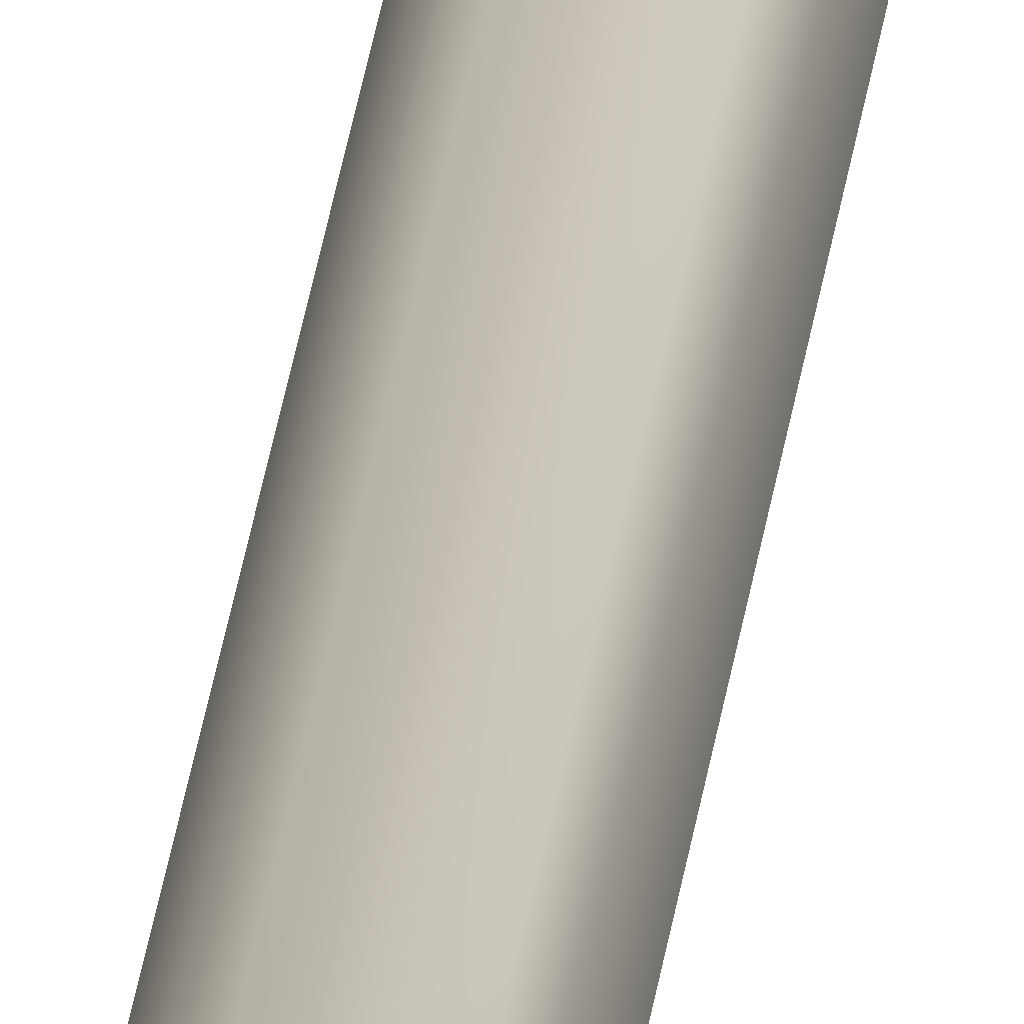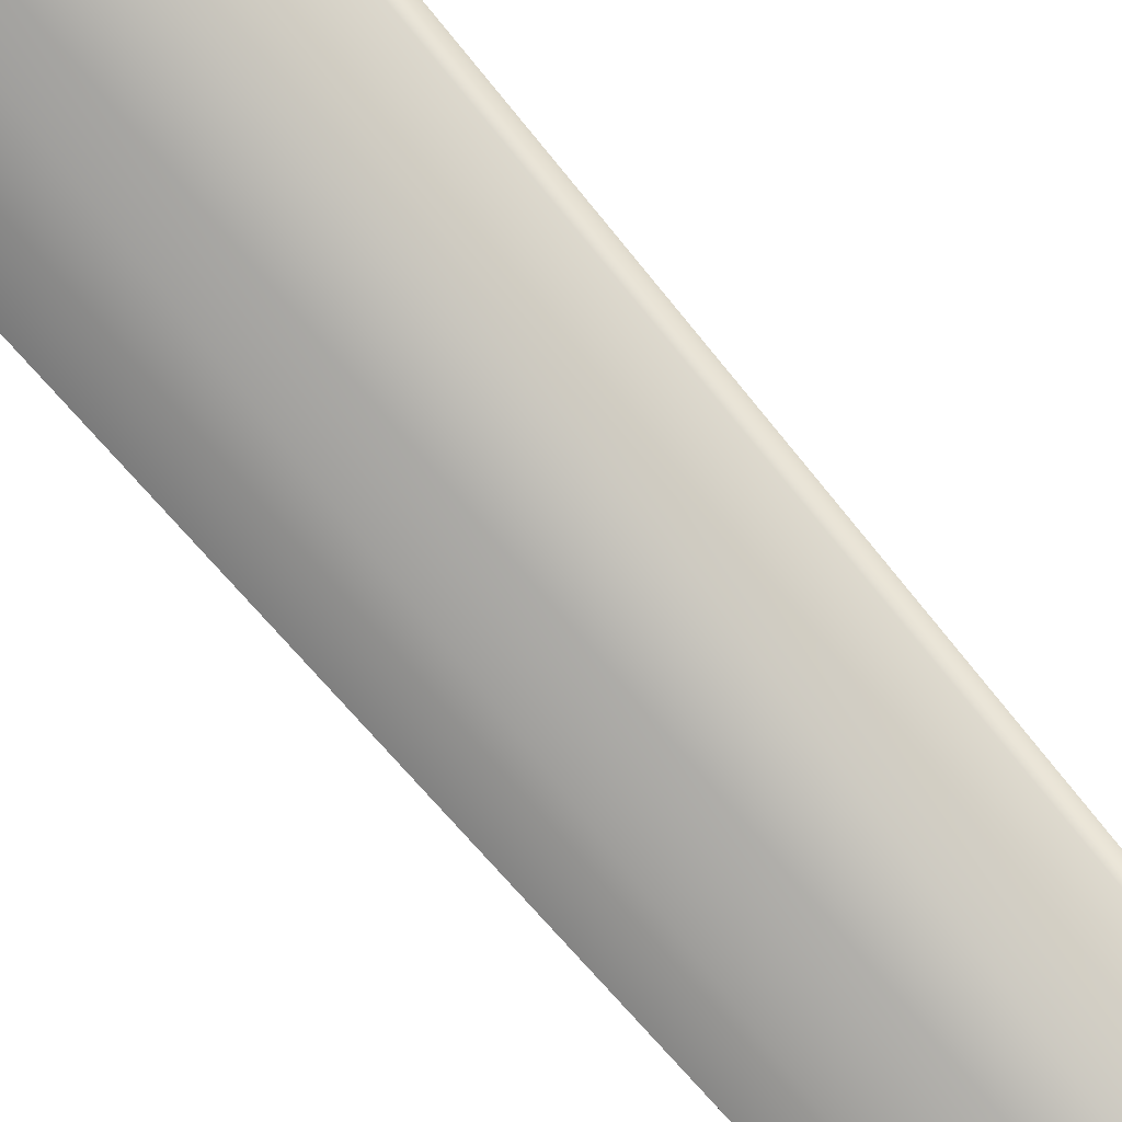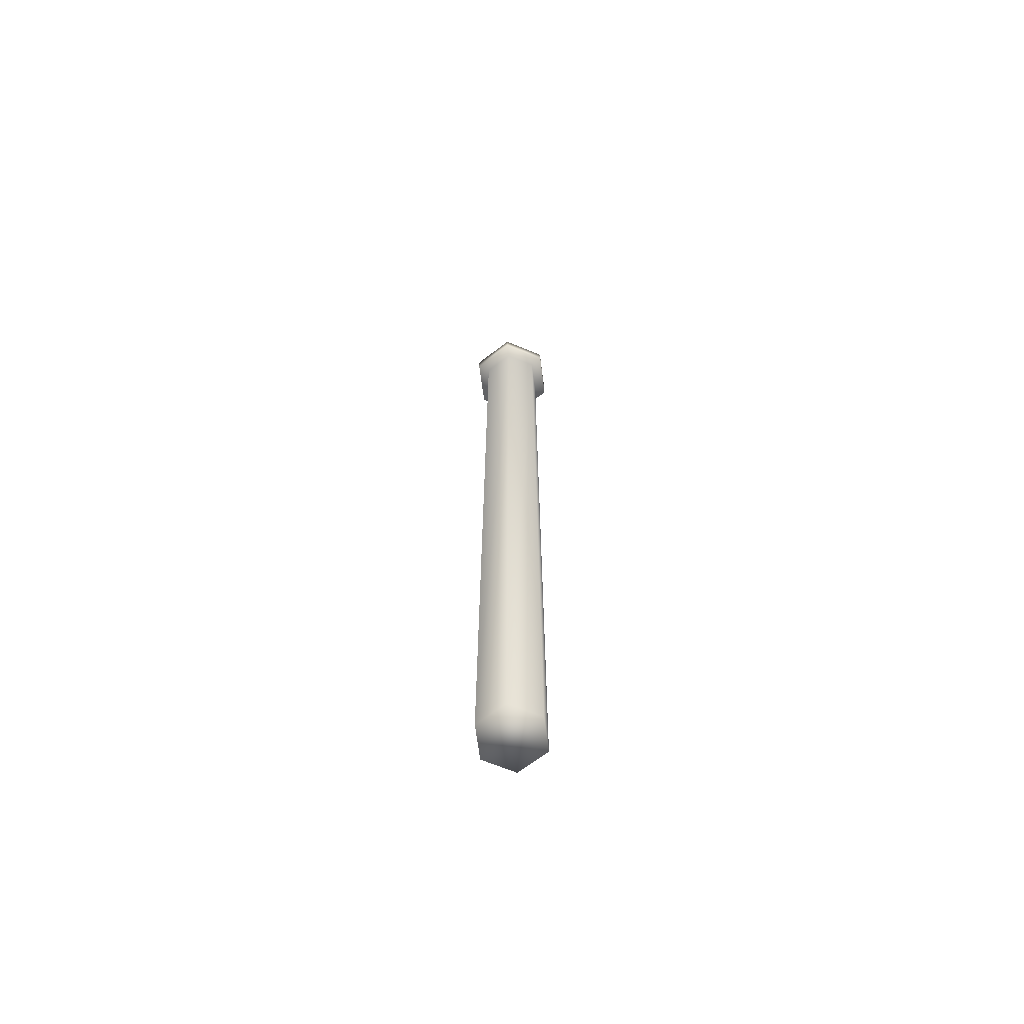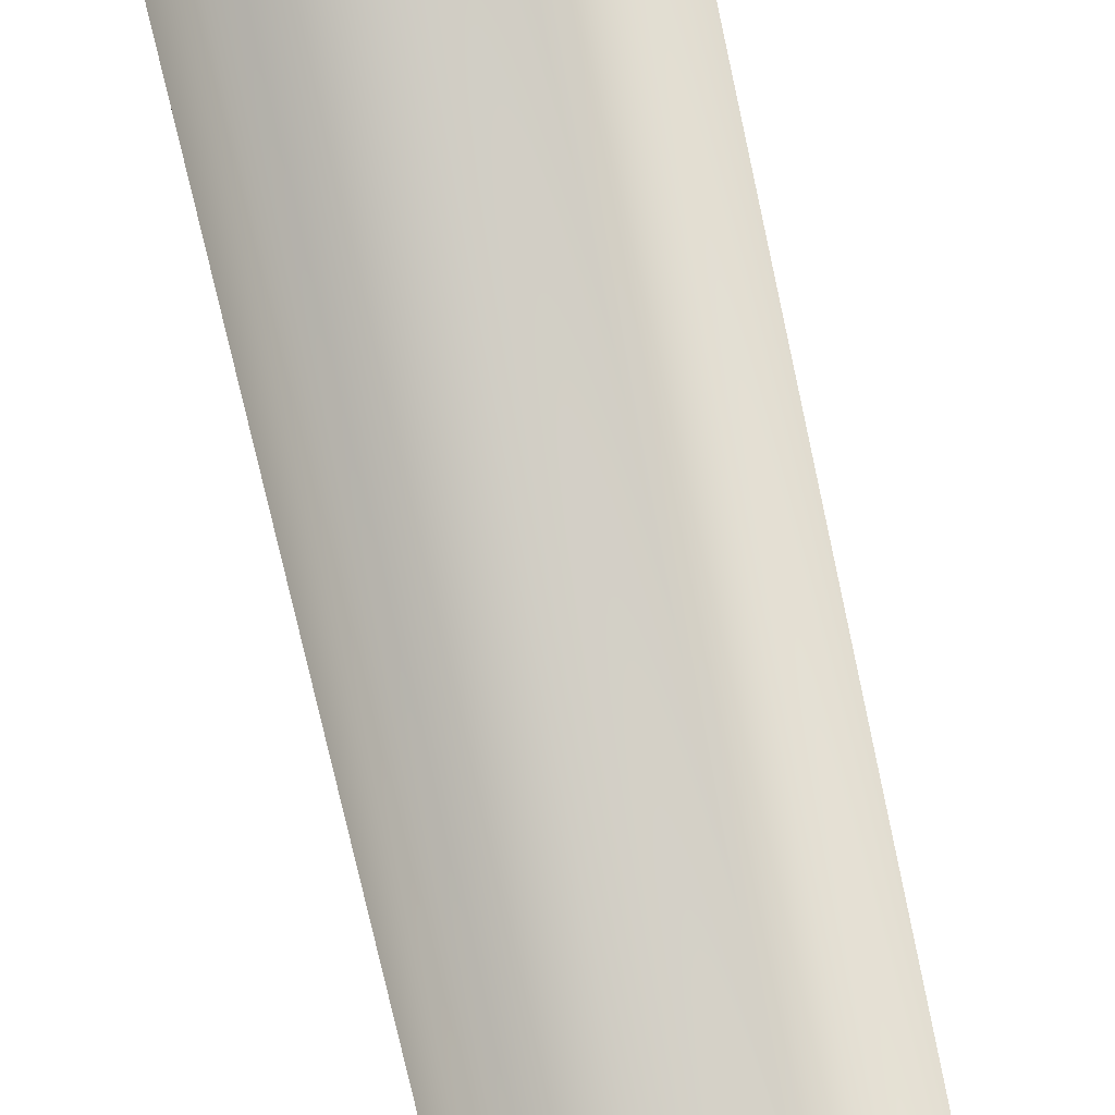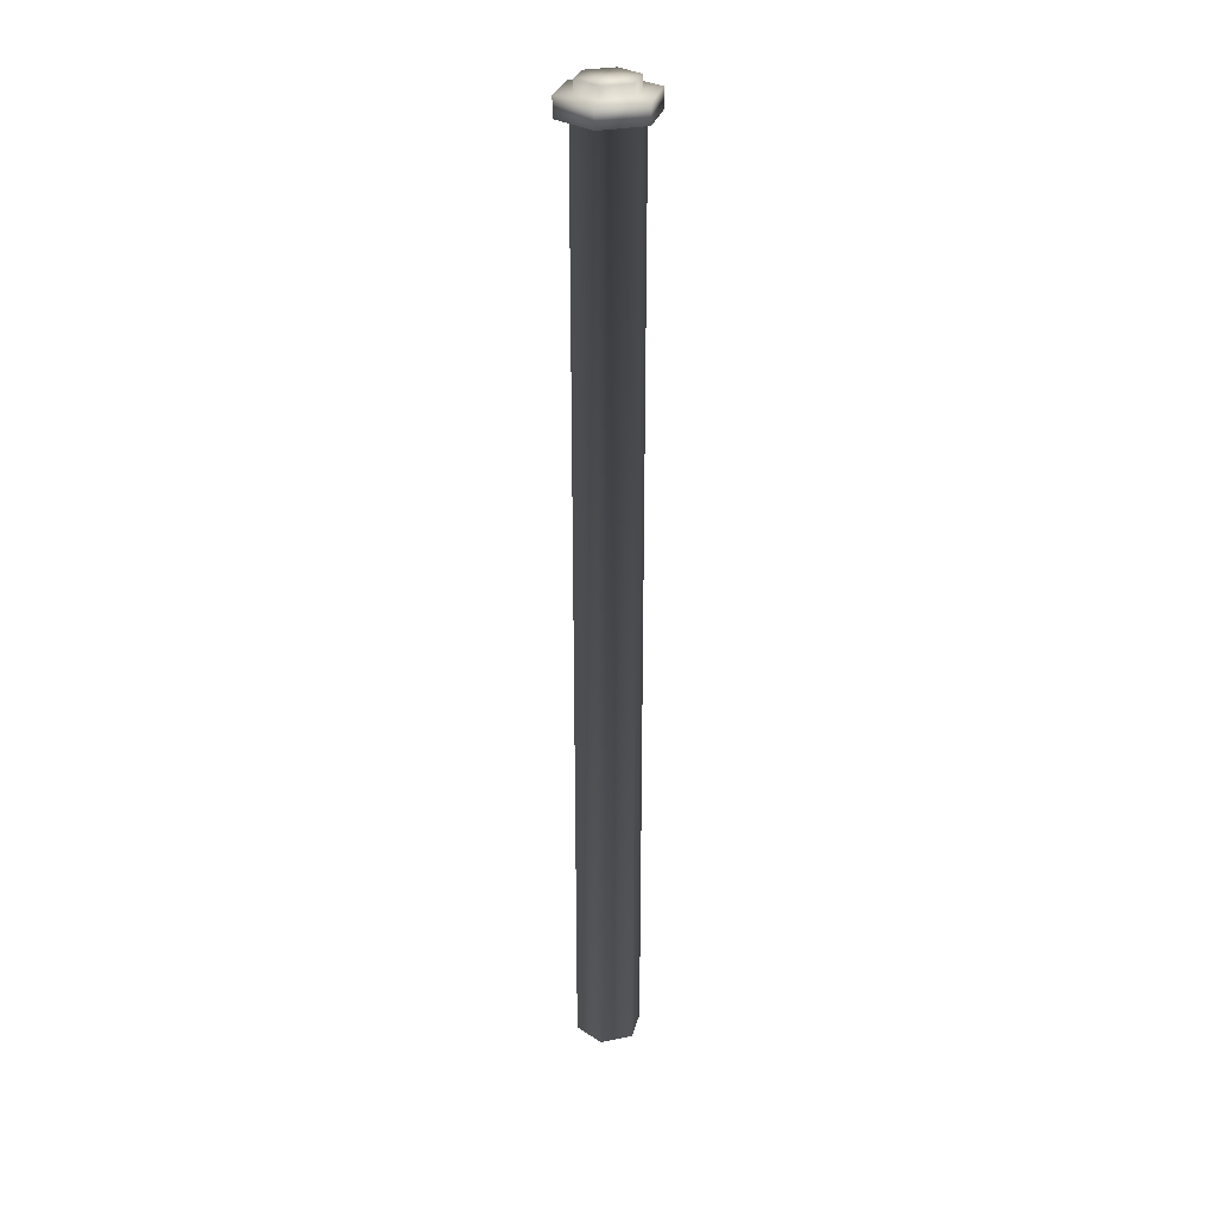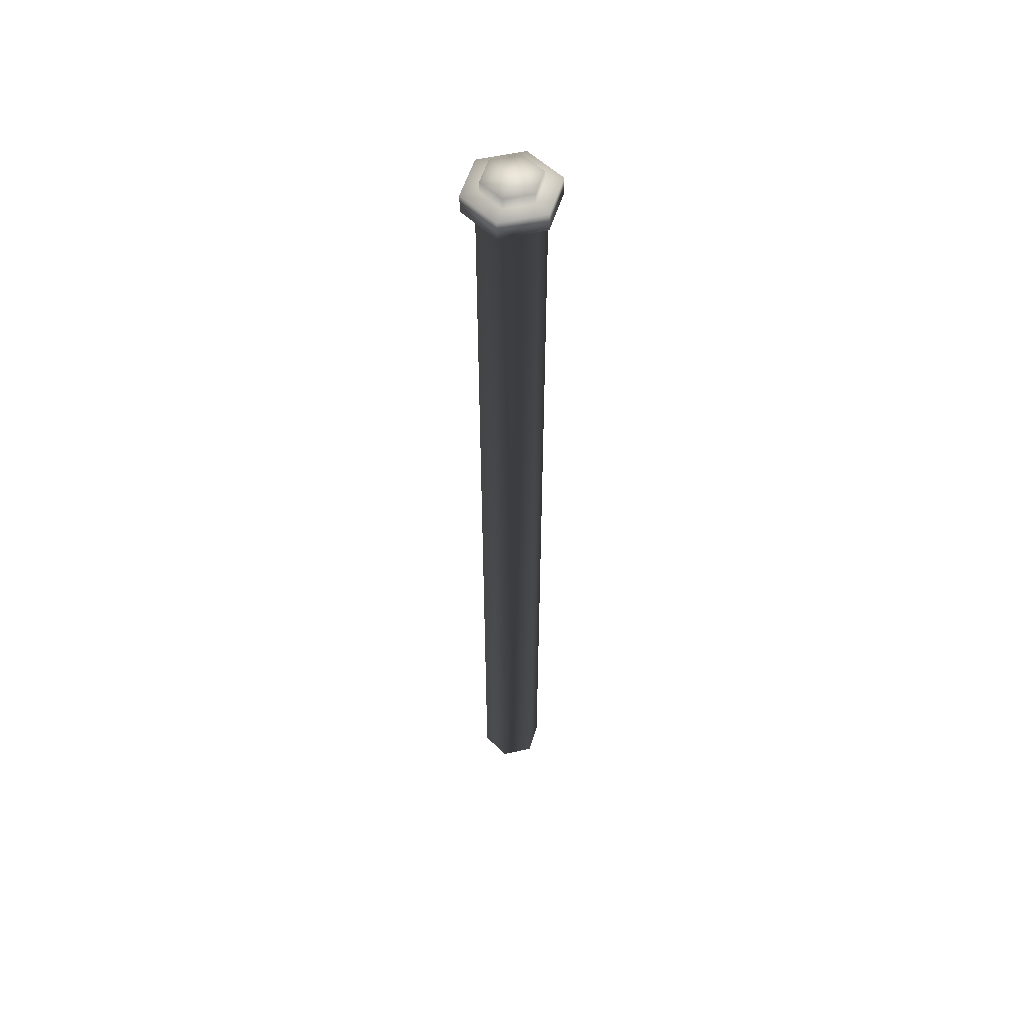
<metadata>
{"format":"obj","ext":"obj","renderer":"f3d","projection":"perspective","resolution":1024,"background":"white","views":[{"elev":67.6,"azim":-167.4,"up":"+Z"},{"elev":-22.8,"azim":18.7,"up":"+Z"},{"elev":-67.4,"azim":-22.5,"up":"+Y"},{"elev":-46.0,"azim":9.3,"up":"+Z"},{"elev":29.5,"azim":103.8,"up":"+Y"},{"elev":53.7,"azim":-13.6,"up":"+Y"}]}
</metadata>
<code>
g fcbg_iceland_005_trafficlights_04
v 0.3822 -1.34e-12 6.436e-06
v -0.1911 -5.393e-08 0.331
v 0.1911 -5.393e-08 0.331
v -0.3822 -1.35e-12 6.495e-06
v -0.1911 5.393e-08 -0.331
v 0.1911 5.393e-08 -0.331
v 0.1911 -5.393e-08 0.331
v 0.3822 10.85 6.362e-08
v 0.3822 -1.34e-12 6.436e-06
v 0.1911 10.85 0.331
v -0.1911 -5.393e-08 0.331
v 0.5375 10.85 6.362e-08
v -0.1911 10.85 0.331
v -0.3822 -1.35e-12 6.495e-06
v 0.2688 10.85 0.4655
v 0.5375 11.07 3.518e-08
v -0.3822 10.85 1.232e-07
v -0.1911 5.393e-08 -0.331
v -0.2687 10.85 0.4655
v 0.2688 11.07 0.4655
v 0.3354 11.07 3.514e-08
v -0.1911 10.85 -0.331
v 0.1911 5.393e-08 -0.331
v -0.5375 10.85 1.232e-07
v -0.2687 11.07 0.4655
v 0.1677 11.07 0.2904
v 0.3354 11.21 -1.489e-07
v 0.1677 11.21 0.2904
v -0.1677 11.07 0.2904
v -0.1677 11.21 0.2904
v 0.1911 10.85 -0.331
v 0.3822 -1.34e-12 6.436e-06
v 0.3822 10.85 6.362e-08
v -0.2688 10.85 -0.4655
v -0.5375 11.07 3.518e-08
v -0.3354 11.07 9.475e-08
v -0.3354 11.21 -1.489e-07
v 0.2688 10.85 -0.4655
v 0.5375 10.85 6.362e-08
v -0.2688 11.07 -0.4655
v -0.1677 11.07 -0.2904
v -0.1677 11.21 -0.2904
v 0.2688 11.07 -0.4655
v 0.5375 11.07 3.518e-08
v 0.1677 11.07 -0.2904
v 0.1677 11.21 -0.2904
v 0.3354 11.07 3.514e-08
v 0.3354 11.21 -1.489e-07
v -0.1677 11.21 0.2904
v 5.493e-06 11.21 -1.489e-07
v 0.1677 11.21 0.2904
v -0.3354 11.21 -1.489e-07
v 0.3354 11.21 -1.489e-07
v -0.1677 11.21 -0.2904
v 0.1677 11.21 -0.2904
g fcbg_iceland_005_trafficlights_04_0
f 3 2 1
f 2 4 1
f 4 5 1
f 5 6 1
f 9 8 7
f 8 10 7
f 7 10 11
f 8 12 10
f 10 13 11
f 11 13 14
f 12 15 10
f 10 15 13
f 12 16 15
f 13 17 14
f 14 17 18
f 15 19 13
f 13 19 17
f 16 20 15
f 15 20 19
f 16 21 20
f 17 22 18
f 18 22 23
f 19 24 17
f 17 24 22
f 20 25 19
f 19 25 24
f 21 26 20
f 20 26 25
f 21 27 26
f 27 28 26
f 26 28 29
f 26 29 25
f 28 30 29
f 22 31 23
f 23 31 32
f 31 33 32
f 24 34 22
f 22 34 31
f 25 35 24
f 25 29 35
f 24 35 34
f 29 30 36
f 29 36 35
f 30 37 36
f 31 38 33
f 34 38 31
f 38 39 33
f 35 40 34
f 35 36 40
f 34 40 38
f 36 37 41
f 36 41 40
f 37 42 41
f 38 43 39
f 40 43 38
f 40 41 43
f 43 44 39
f 41 42 45
f 41 45 43
f 43 45 44
f 42 46 45
f 45 47 44
f 45 46 47
f 46 48 47
f 51 50 49
f 49 50 52
f 53 50 51
f 52 50 54
f 55 50 53
f 54 50 55

</code>
